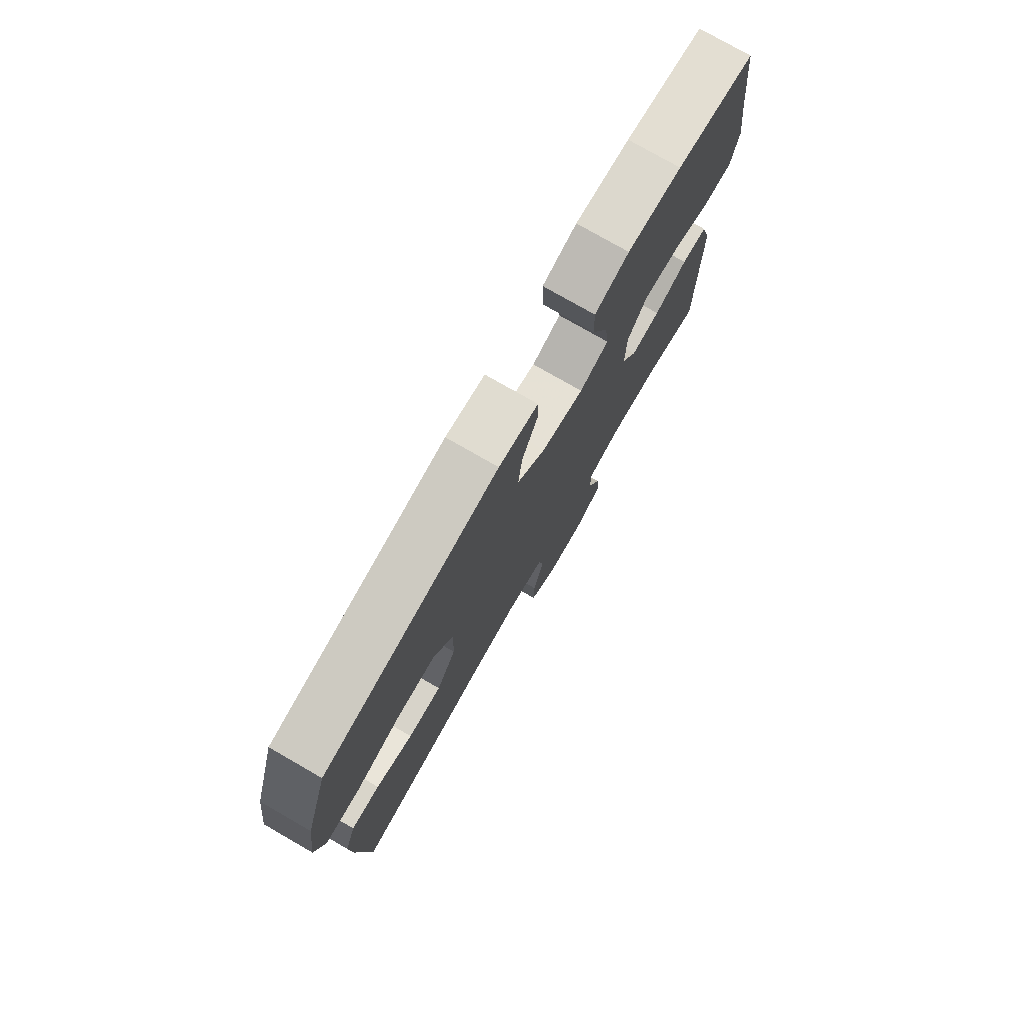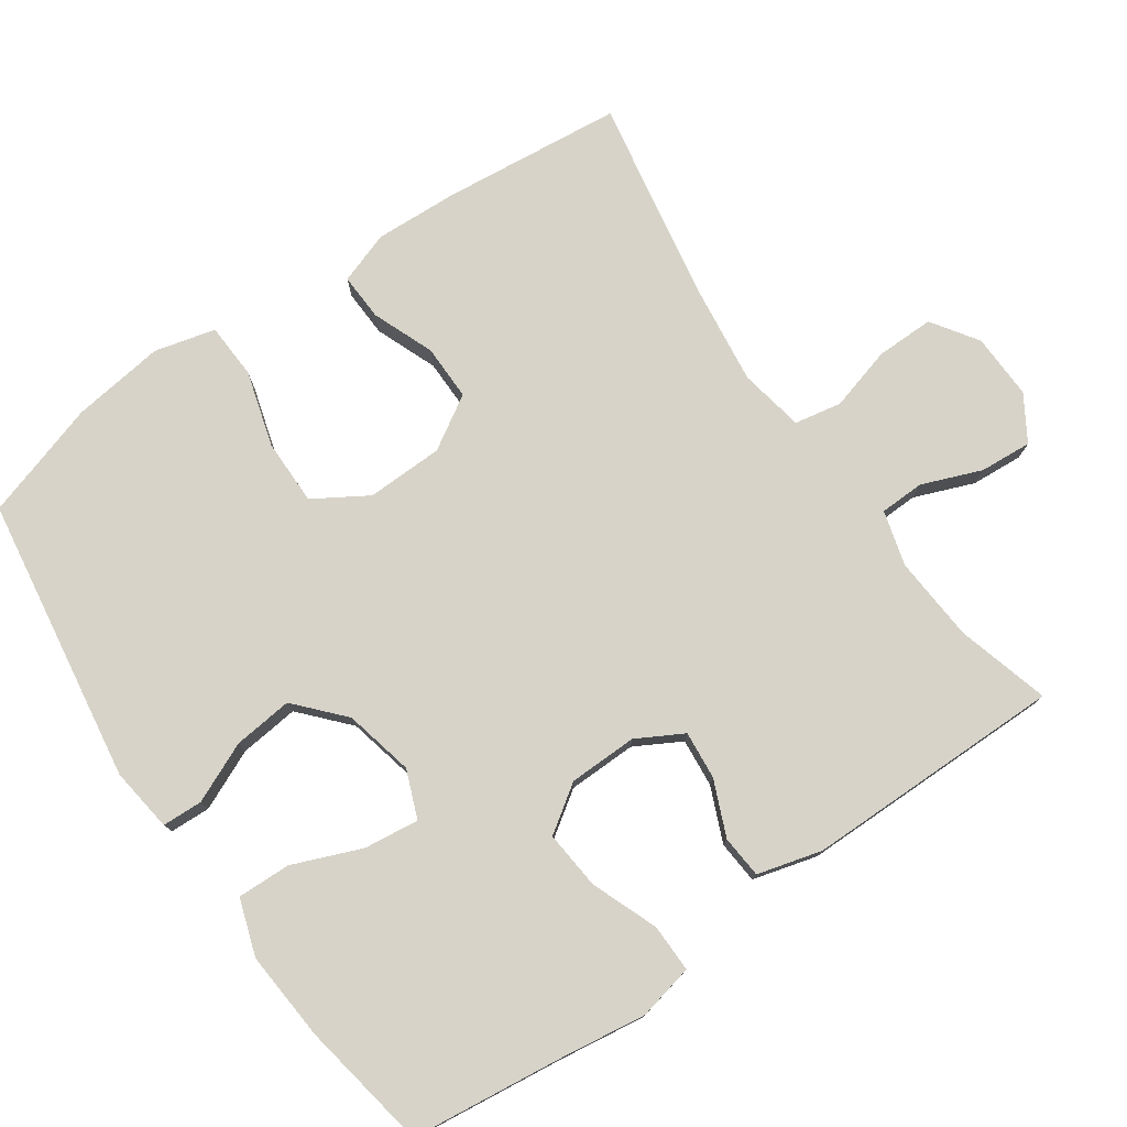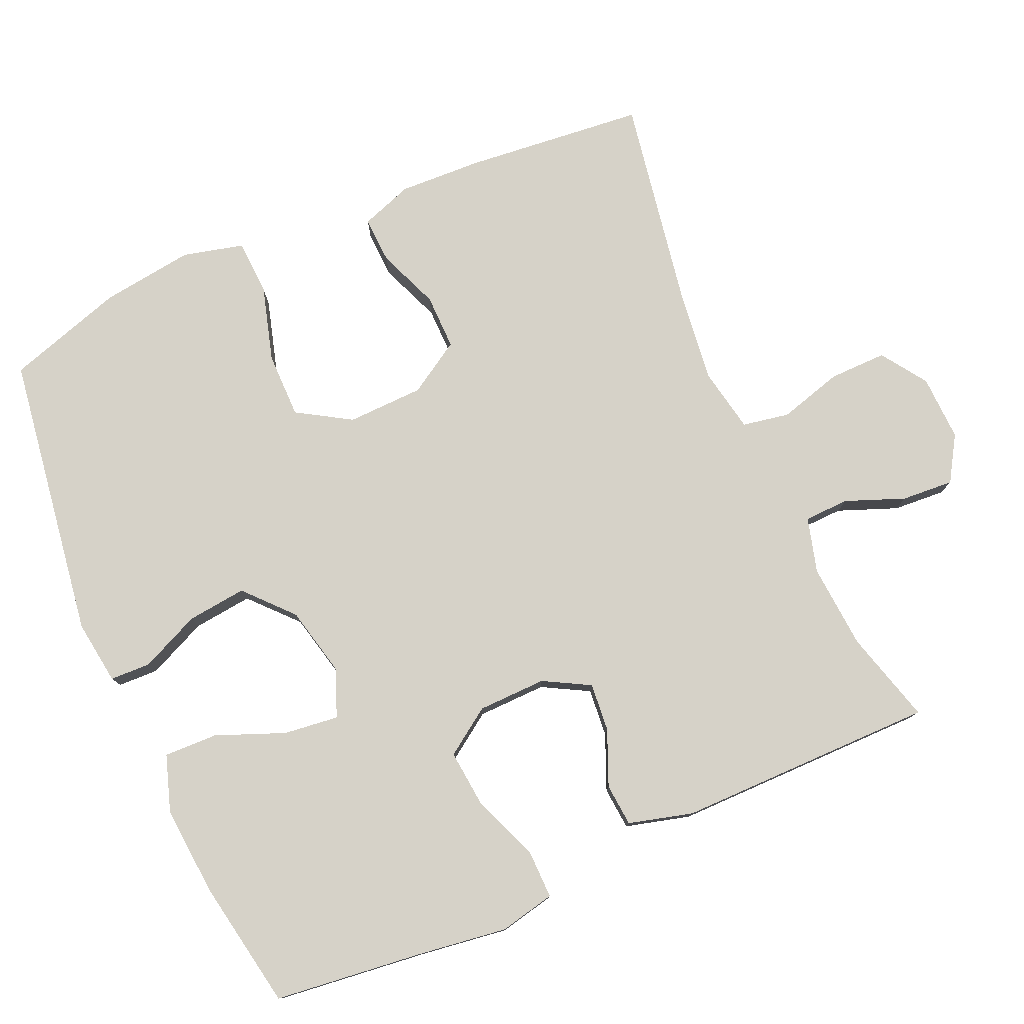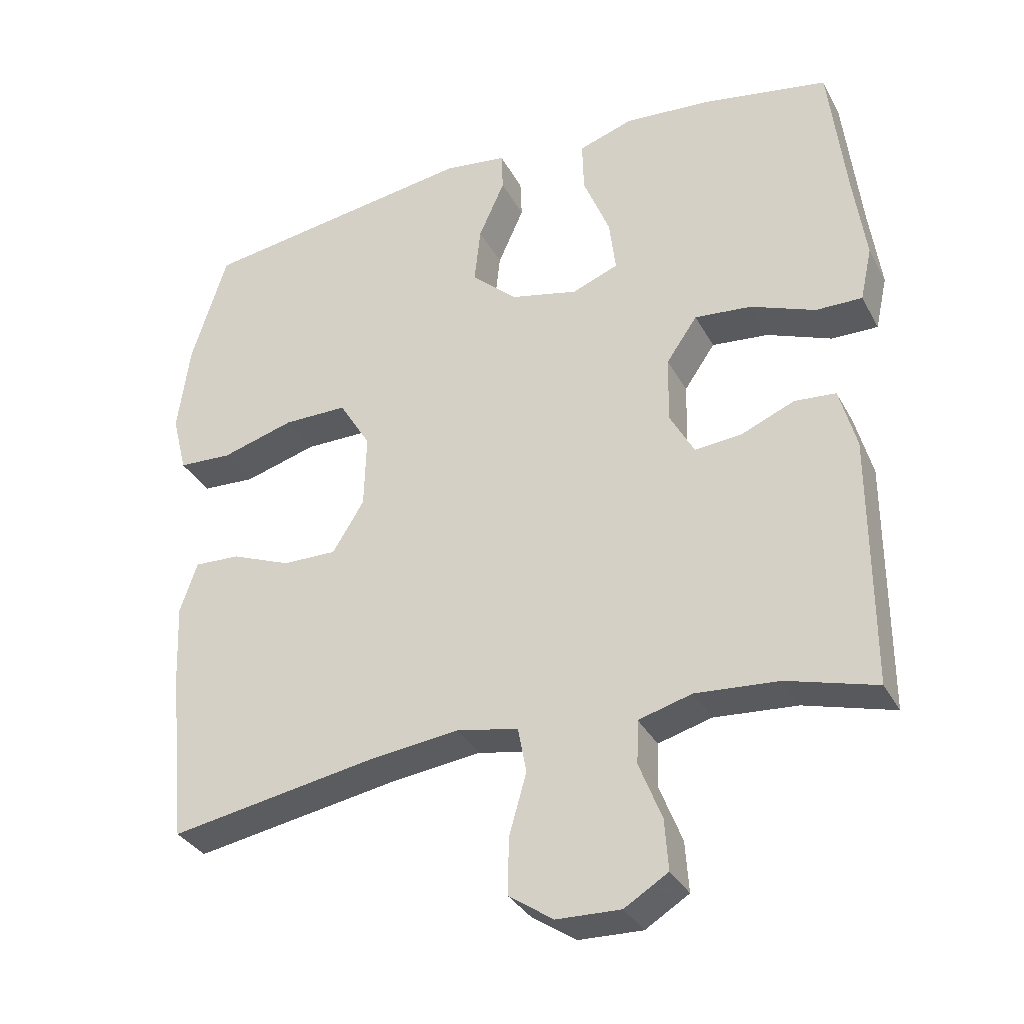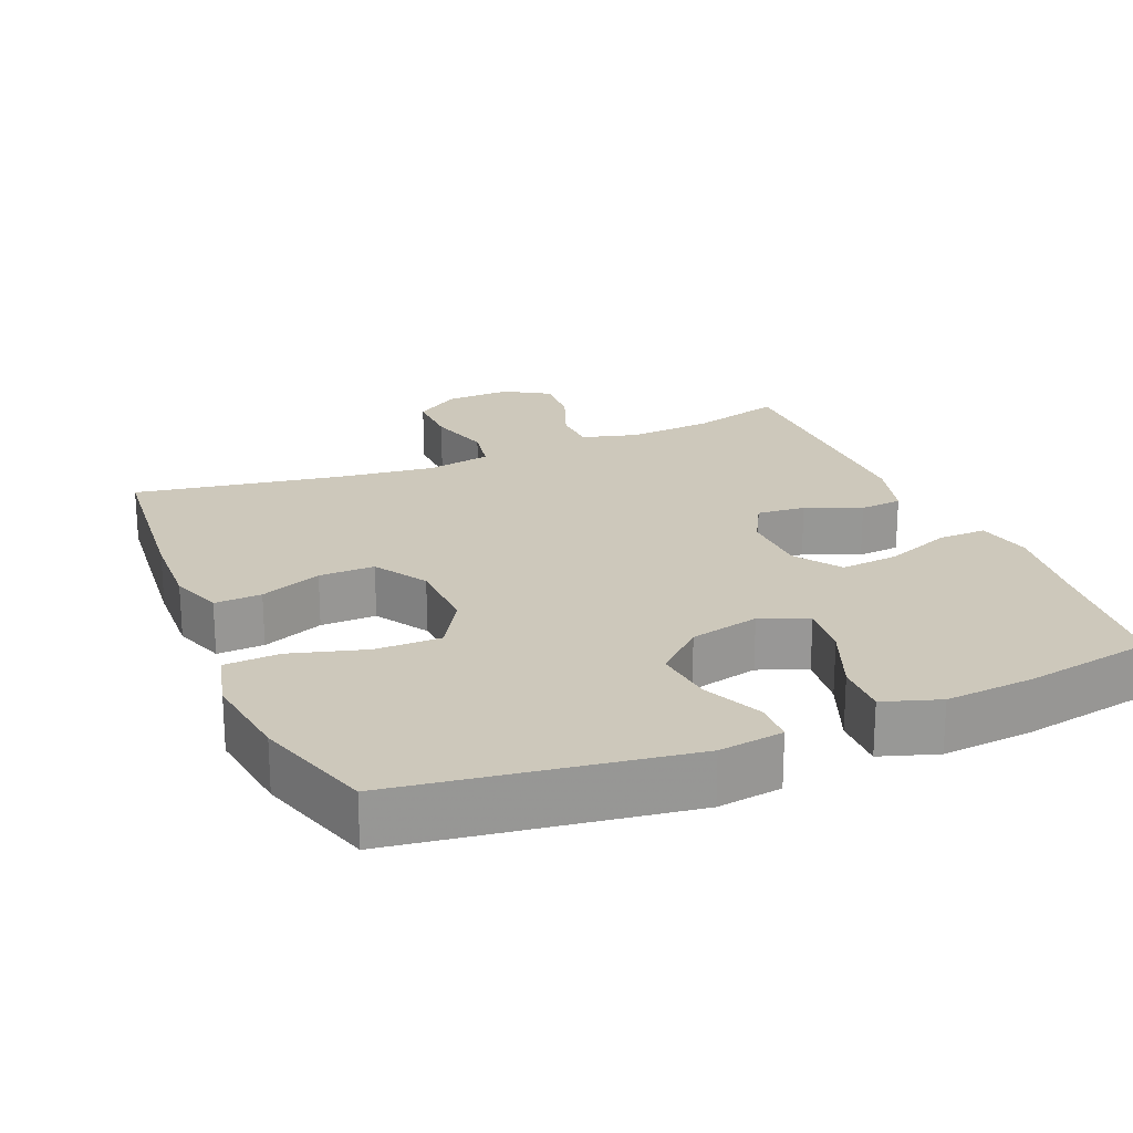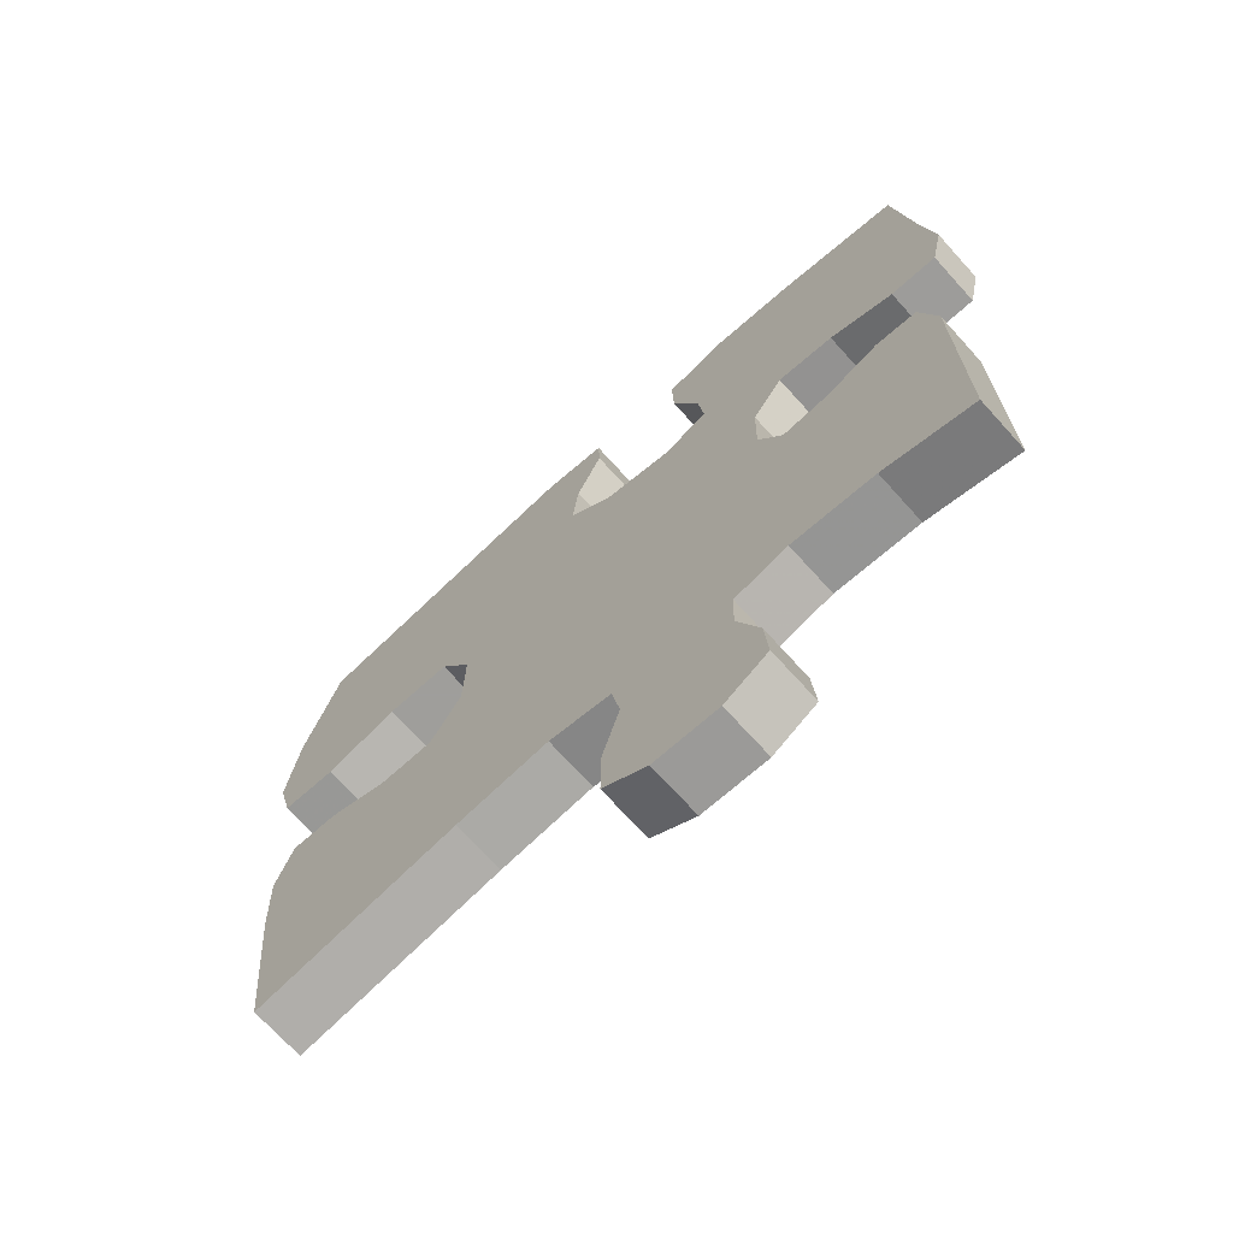
<metadata>
{"format":"obj","ext":"obj","renderer":"f3d","projection":"perspective","resolution":1024,"background":"white","views":[{"elev":77.1,"azim":-60.1,"up":"+Z"},{"elev":77.2,"azim":55.4,"up":"+Y"},{"elev":78.3,"azim":66.2,"up":"+Y"},{"elev":-33.4,"azim":24.6,"up":"+Z"},{"elev":21.9,"azim":-22.8,"up":"+Y"},{"elev":-70.8,"azim":42.1,"up":"+Z"}]}
</metadata>
<code>
v 0.5 0.07 0.5
v 0.524 0.07 0.293
v 0.541 0.07 0.17
v 0.524 0.07 0.093
v 0.458 0.07 0.094
v 0.366 0.07 0.13
v 0.285 0.07 0.138
v 0.241 0.07 0.074
v 0.239 0.07 -0.021
v 0.274 0.07 -0.085
v 0.341 0.07 -0.079
v 0.417 0.07 -0.047
v 0.476 0.07 -0.052
v 0.5 0.07 -0.141
v 0.5 0.07 -0.5
v 0.372 0.07 -0.464
v 0.254 0.07 -0.455
v 0.178 0.07 -0.476
v 0.176 0.07 -0.538
v 0.208 0.07 -0.62
v 0.213 0.07 -0.692
v 0.151 0.07 -0.73
v 0.06 0.07 -0.727
v -0.003 0.07 -0.684
v -0.002 0.07 -0.604
v 0.023 0.07 -0.516
v 0.011 0.07 -0.451
v -0.078 0.07 -0.434
v -0.21 0.07 -0.45
v -0.5 0.07 -0.5
v -0.525 0.07 -0.251
v -0.53 0.07 -0.136
v -0.505 0.07 -0.064
v -0.44 0.07 -0.067
v -0.355 0.07 -0.101
v -0.278 0.07 -0.102
v -0.233 0.07 -0.029
v -0.23 0.07 0.077
v -0.275 0.07 0.151
v -0.366 0.07 0.151
v -0.47 0.07 0.121
v -0.547 0.07 0.125
v -0.568 0.07 0.209
v -0.551 0.07 0.337
v -0.5 0.07 0.5
v -0.104 0.07 0.559
v -0.015 0.07 0.547
v -0.013 0.07 0.491
v -0.05 0.07 0.408
v -0.059 0.07 0.326
v 0.006 0.07 0.267
v 0.102 0.07 0.245
v 0.168 0.07 0.271
v 0.159 0.07 0.347
v 0.121 0.07 0.442
v 0.119 0.07 0.516
v 0.197 0.07 0.542
v 0.321 0.07 0.532
v 0.5 0 0.5
v 0.524 0 0.293
v 0.541 0 0.17
v 0.524 0 0.093
v 0.458 0 0.094
v 0.366 0 0.13
v 0.285 0 0.138
v 0.241 0 0.074
v 0.239 0 -0.021
v 0.274 0 -0.085
v 0.341 0 -0.079
v 0.417 0 -0.047
v 0.476 0 -0.052
v 0.5 0 -0.141
v 0.5 0 -0.5
v 0.372 0 -0.464
v 0.254 0 -0.455
v 0.178 0 -0.476
v 0.176 0 -0.538
v 0.208 0 -0.62
v 0.213 0 -0.692
v 0.151 0 -0.73
v 0.06 0 -0.727
v -0.003 0 -0.684
v -0.002 0 -0.604
v 0.023 0 -0.516
v 0.011 0 -0.451
v -0.078 0 -0.434
v -0.21 0 -0.45
v -0.5 0 -0.5
v -0.525 0 -0.251
v -0.53 0 -0.136
v -0.505 0 -0.064
v -0.44 0 -0.067
v -0.355 0 -0.101
v -0.278 0 -0.102
v -0.233 0 -0.029
v -0.23 0 0.077
v -0.275 0 0.151
v -0.366 0 0.151
v -0.47 0 0.121
v -0.547 0 0.125
v -0.568 0 0.209
v -0.551 0 0.337
v -0.5 0 0.5
v -0.104 0 0.559
v -0.015 0 0.547
v -0.013 0 0.491
v -0.05 0 0.408
v -0.059 0 0.326
v 0.006 0 0.267
v 0.102 0 0.245
v 0.168 0 0.271
v 0.159 0 0.347
v 0.121 0 0.442
v 0.119 0 0.516
v 0.197 0 0.542
v 0.321 0 0.532
f 58 1 2
f 57 58 2
f 56 57 2
f 55 56 2
f 54 55 2
f 4 5 6
f 3 4 6
f 2 3 6
f 54 2 6
f 53 54 6
f 52 53 6 7
f 51 52 7 8
f 47 48 49
f 46 47 49
f 45 46 49
f 44 45 49
f 43 44 49
f 42 43 49
f 41 42 49
f 40 41 49
f 39 40 49 50
f 38 39 50 51
f 33 34 35
f 32 33 35
f 31 32 35
f 30 31 35
f 29 30 35
f 28 29 35 36
f 27 28 36 37
f 24 25 26
f 23 24 26
f 22 23 26
f 21 22 26
f 20 21 26
f 19 20 26
f 18 19 26 27
f 37 38 51
f 27 37 51
f 18 27 51
f 17 18 51
f 14 15 16
f 13 14 16
f 12 13 16
f 11 12 16
f 51 8 9
f 51 9 10
f 17 51 10
f 10 11 16 17
f 60 59 116
f 60 116 115
f 60 115 114
f 60 114 113
f 60 113 112
f 64 63 62
f 64 62 61
f 64 61 60
f 64 60 112
f 64 112 111
f 65 64 111 110
f 66 65 110 109
f 107 106 105
f 107 105 104
f 107 104 103
f 107 103 102
f 107 102 101
f 107 101 100
f 107 100 99
f 107 99 98
f 108 107 98 97
f 109 108 97 96
f 93 92 91
f 93 91 90
f 93 90 89
f 93 89 88
f 93 88 87
f 94 93 87 86
f 95 94 86 85
f 84 83 82
f 84 82 81
f 84 81 80
f 84 80 79
f 84 79 78
f 84 78 77
f 85 84 77 76
f 109 96 95
f 109 95 85
f 109 85 76
f 109 76 75
f 74 73 72
f 74 72 71
f 74 71 70
f 74 70 69
f 67 66 109
f 68 67 109
f 68 109 75
f 75 74 69 68
f 1 59 60 2
f 2 60 61 3
f 3 61 62 4
f 4 62 63 5
f 5 63 64 6
f 6 64 65 7
f 7 65 66 8
f 8 66 67 9
f 9 67 68 10
f 10 68 69 11
f 11 69 70 12
f 12 70 71 13
f 13 71 72 14
f 14 72 73 15
f 15 73 74 16
f 16 74 75 17
f 17 75 76 18
f 18 76 77 19
f 19 77 78 20
f 20 78 79 21
f 21 79 80 22
f 22 80 81 23
f 23 81 82 24
f 24 82 83 25
f 25 83 84 26
f 26 84 85 27
f 27 85 86 28
f 28 86 87 29
f 29 87 88 30
f 30 88 89 31
f 31 89 90 32
f 32 90 91 33
f 33 91 92 34
f 34 92 93 35
f 35 93 94 36
f 36 94 95 37
f 37 95 96 38
f 38 96 97 39
f 39 97 98 40
f 40 98 99 41
f 41 99 100 42
f 42 100 101 43
f 43 101 102 44
f 44 102 103 45
f 45 103 104 46
f 46 104 105 47
f 47 105 106 48
f 48 106 107 49
f 49 107 108 50
f 50 108 109 51
f 51 109 110 52
f 52 110 111 53
f 53 111 112 54
f 54 112 113 55
f 55 113 114 56
f 56 114 115 57
f 57 115 116 58
f 58 116 59 1

</code>
